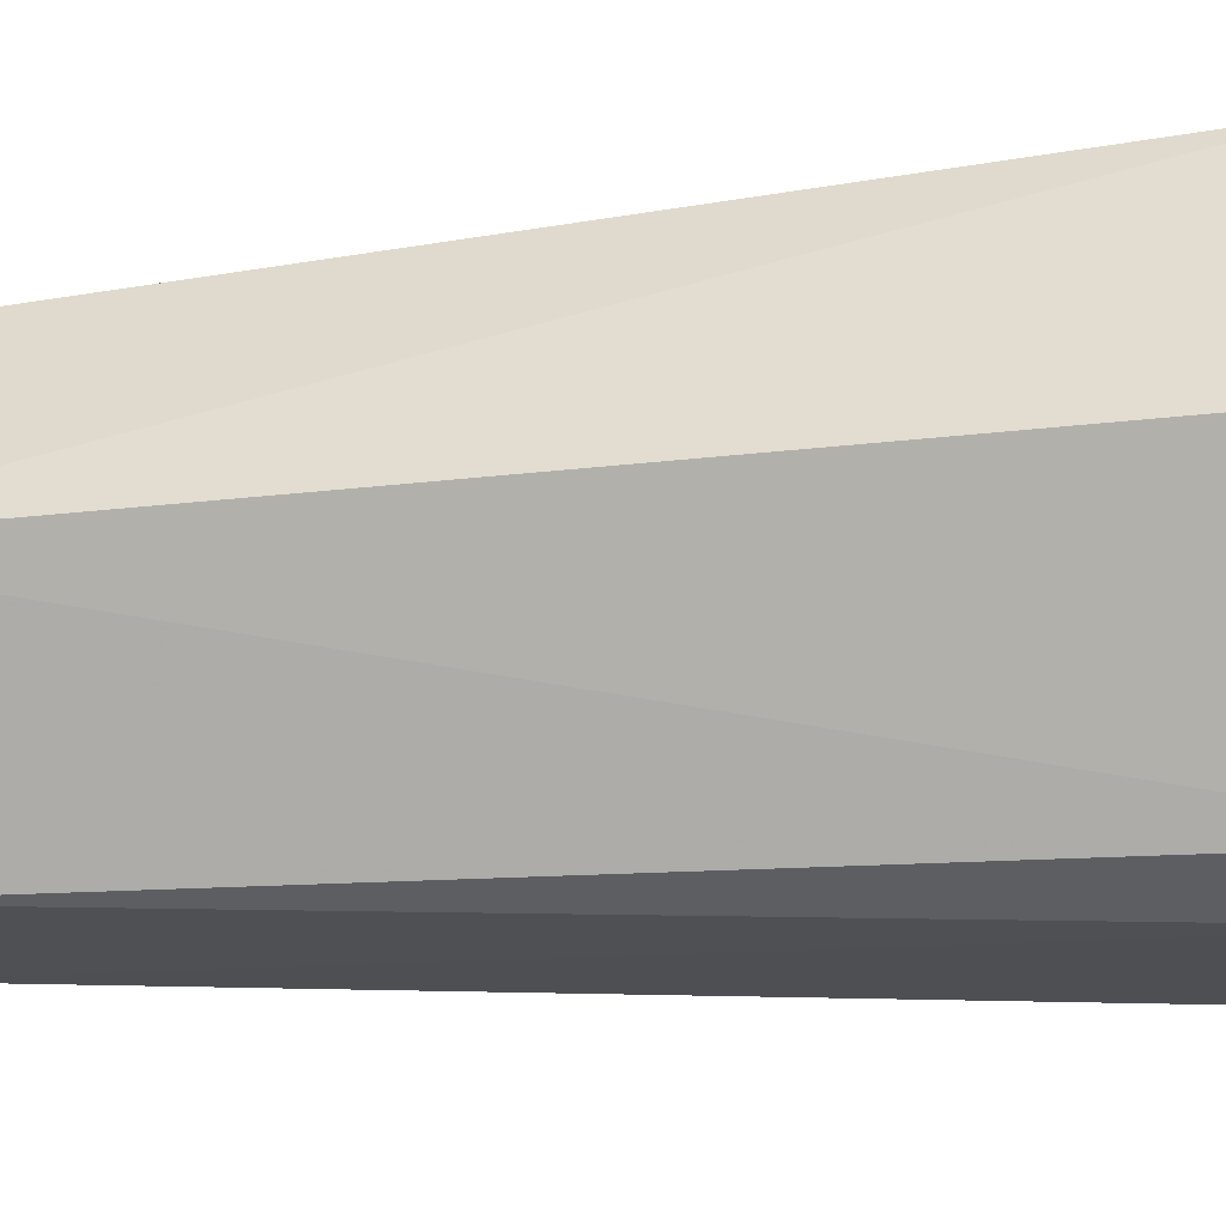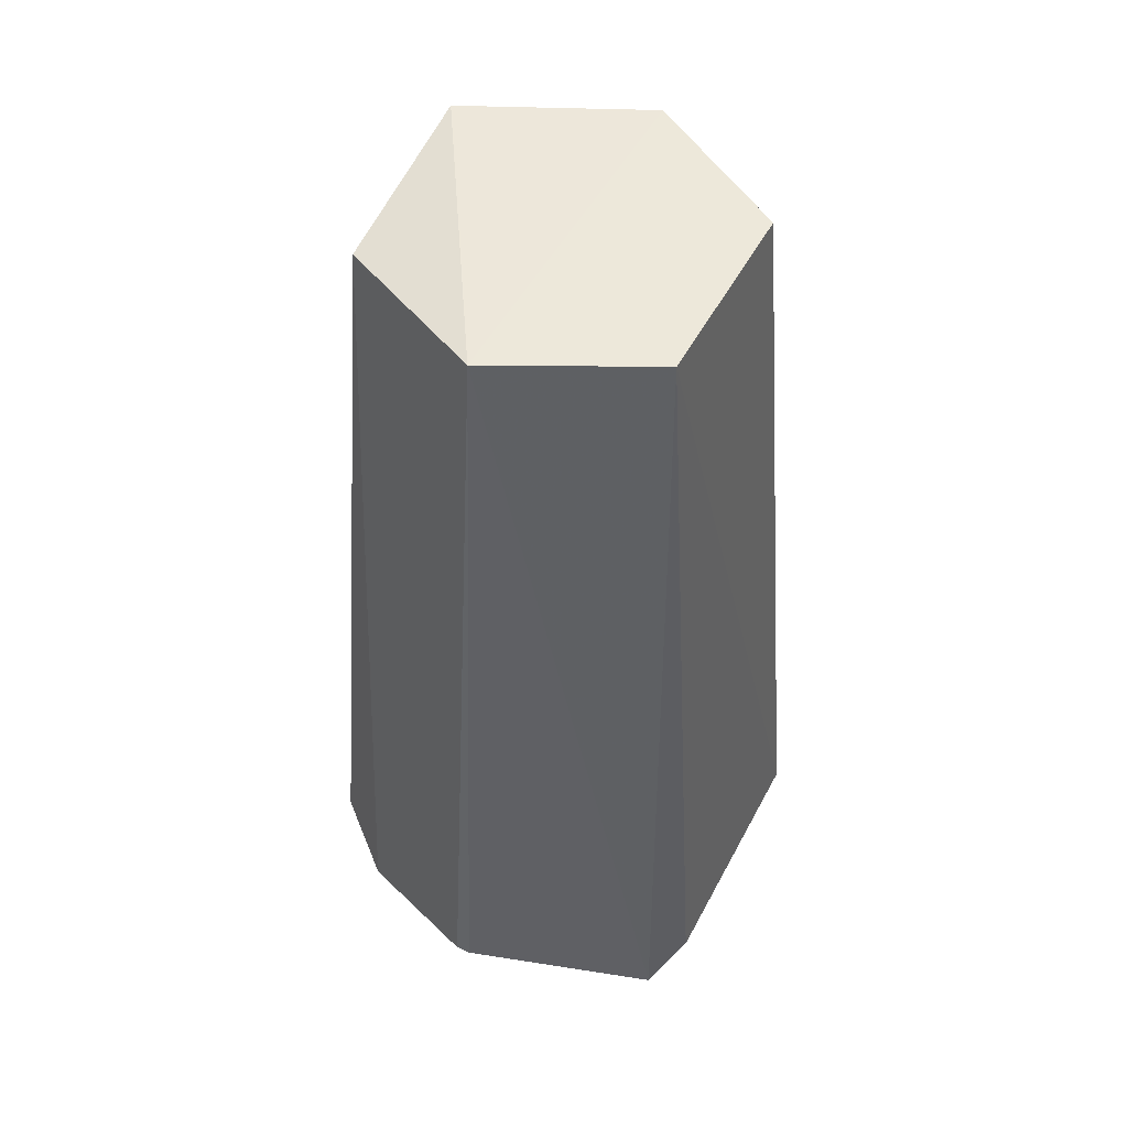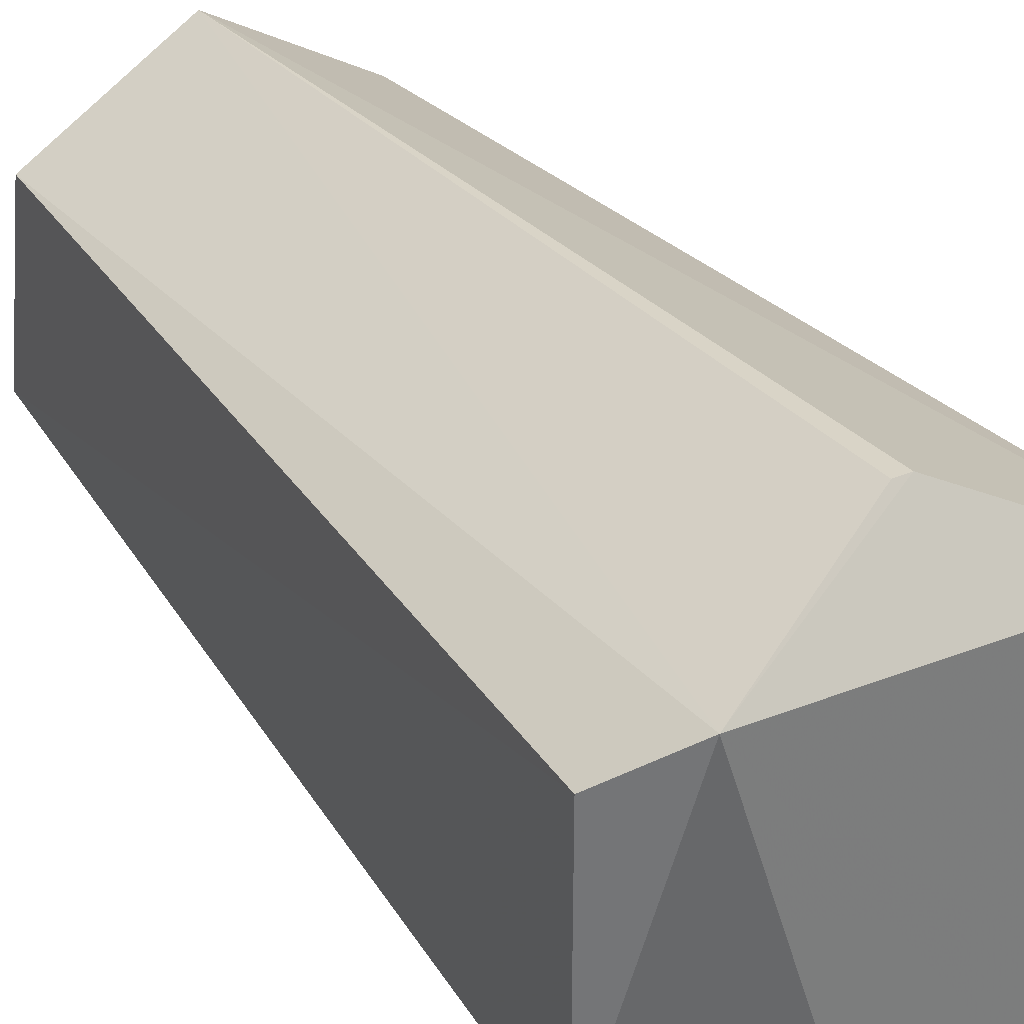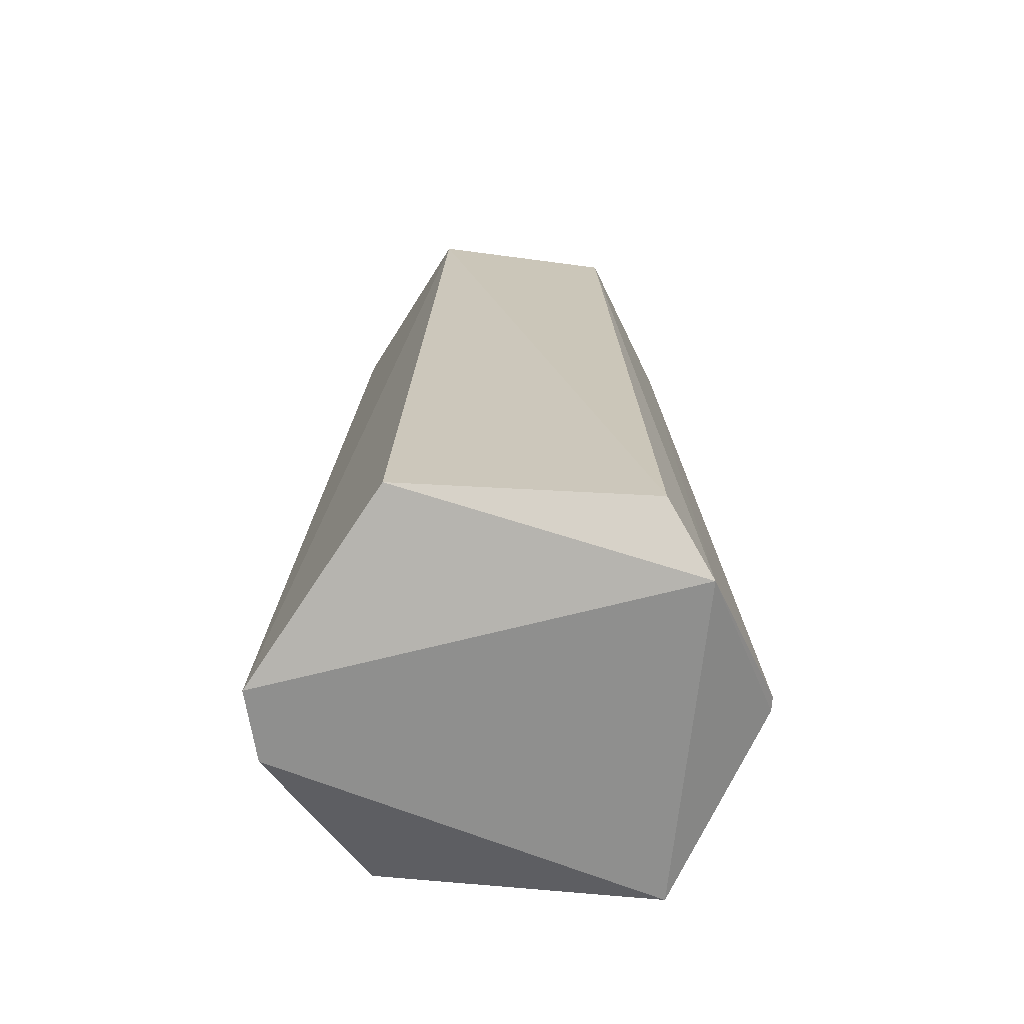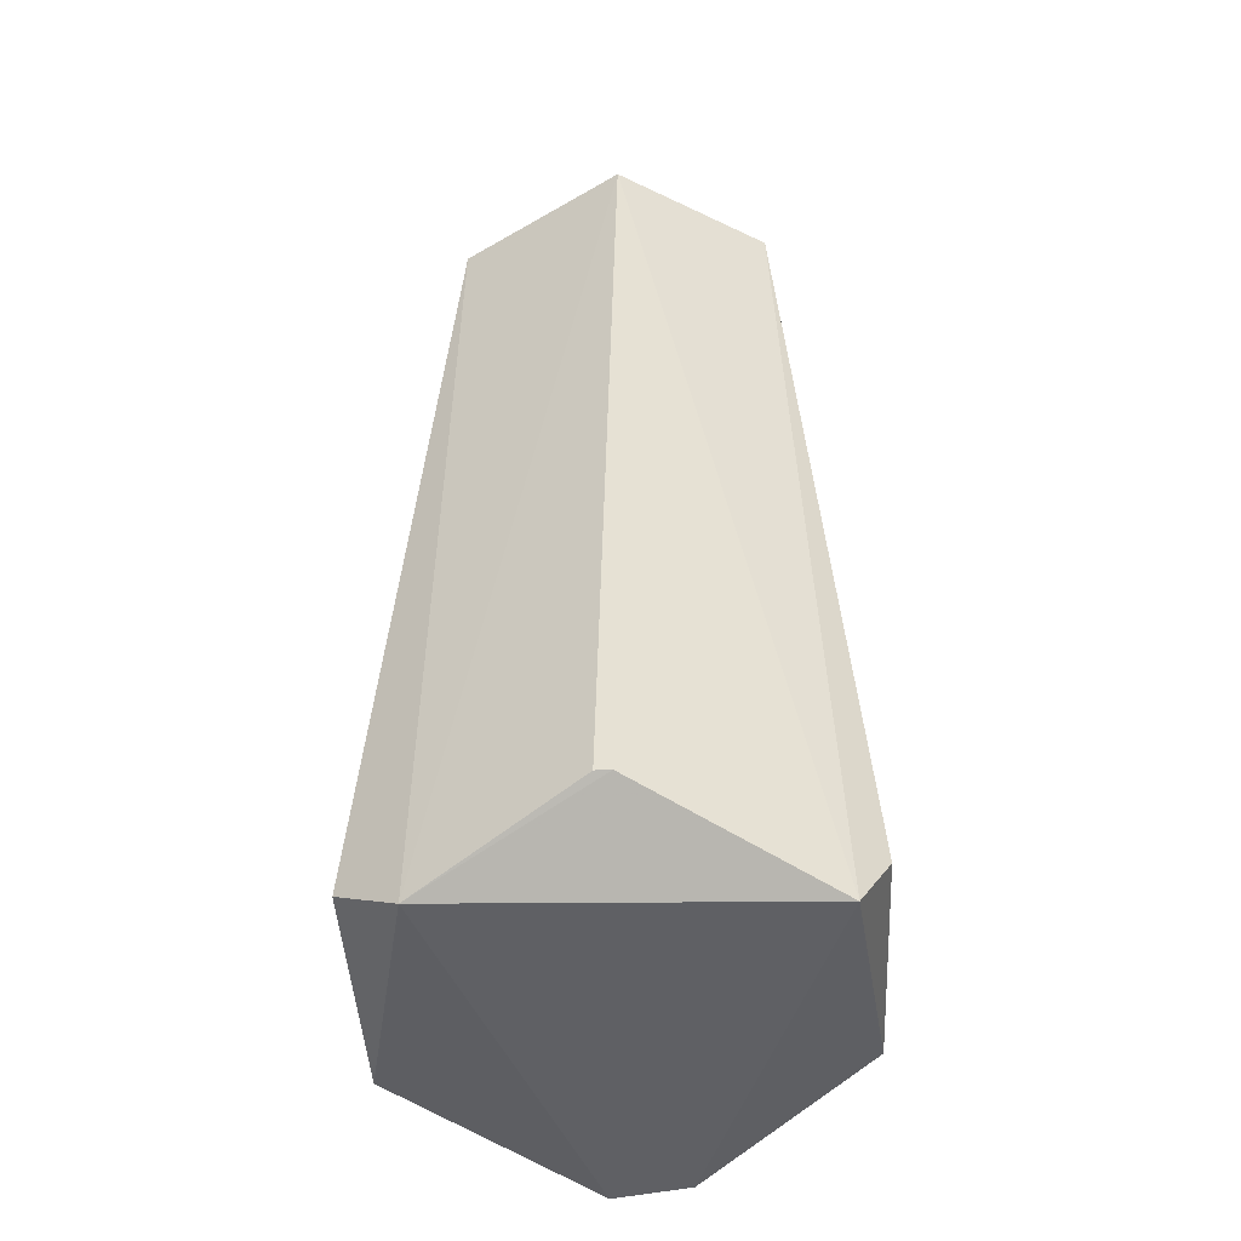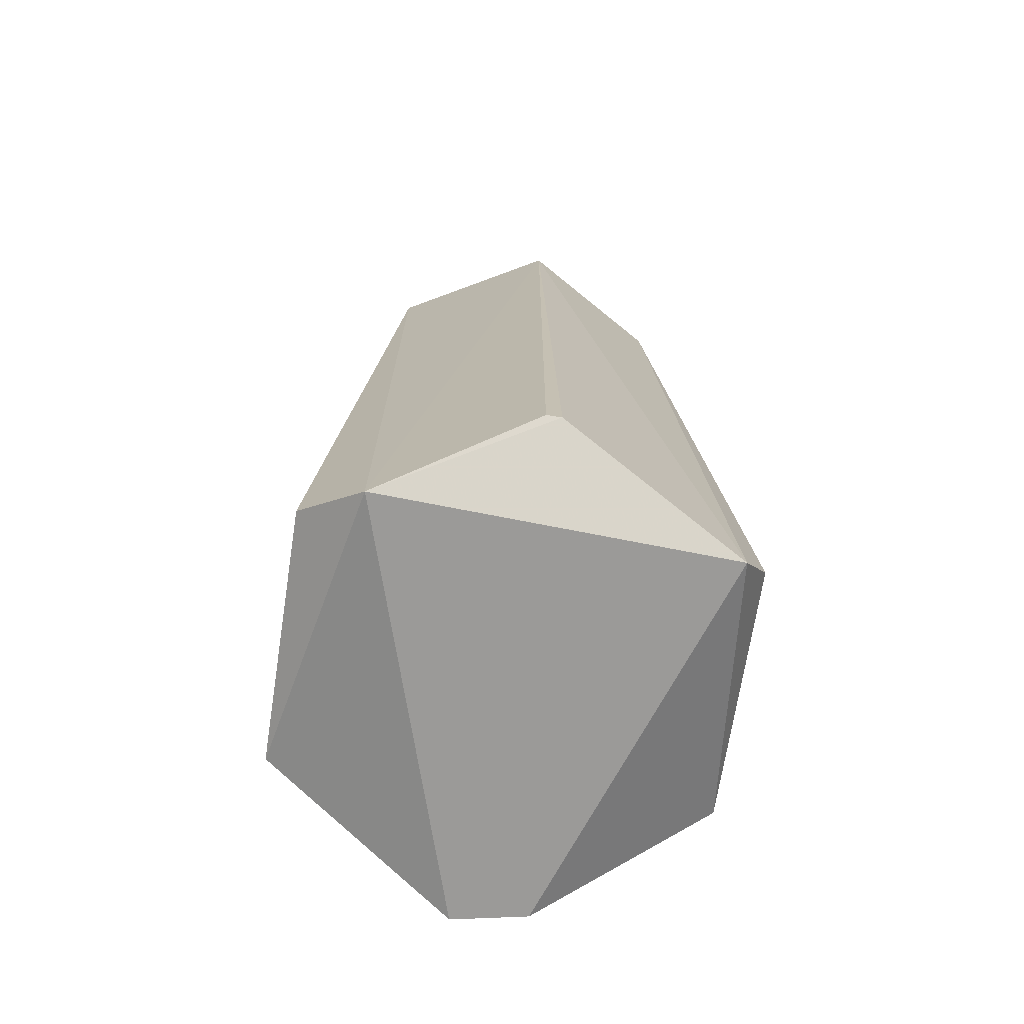
<metadata>
{"format":"obj","ext":"obj","renderer":"f3d","projection":"perspective","resolution":1024,"background":"white","views":[{"elev":-49.5,"azim":-85.4,"up":"+Z"},{"elev":50.2,"azim":27.0,"up":"+Y"},{"elev":32.8,"azim":-31.3,"up":"+Z"},{"elev":-65.2,"azim":-93.1,"up":"+Y"},{"elev":-45.2,"azim":3.0,"up":"+Y"},{"elev":-69.4,"azim":-8.8,"up":"+Y"}]}
</metadata>
<code>
g Generated convex submesh 1
v -0.01237 -0.003847 -0.1274
v -0.004675 0.02699 0.1268
v 0.003001 0.02699 0.1268
v 0.002694 0.4695 -0.096
v 0.1108 0.02699 -0.06576
v 0.07921 0.4654 0.0519
v -0.08014 0.4632 0.0514
v -0.1125 0.01927 -0.06576
v 0.09543 -0.003847 0.08055
v -0.1125 0.01927 0.06515
v -0.0844 0.4751 -0.04749
v 0.002715 0.4708 0.09597
v 0.07874 0.4641 -0.05219
v -0.08169 -0.003847 0.08829
v 0.1108 0.02699 0.06515
v 0.02609 -0.003847 -0.1197
g Generated convex submesh 1_0
f 16 13 5
f 11 4 1
f 11 1 8
f 11 10 7
f 11 8 10
f 12 2 3
f 12 6 4
f 12 3 9
f 12 9 6
f 12 4 11
f 12 11 7
f 13 6 5
f 13 4 6
f 14 3 2
f 14 8 1
f 14 9 3
f 14 1 9
f 14 7 10
f 14 10 8
f 14 2 12
f 14 12 7
f 15 5 6
f 15 9 5
f 15 6 9
f 16 1 4
f 16 9 1
f 16 5 9
f 16 4 13

</code>
